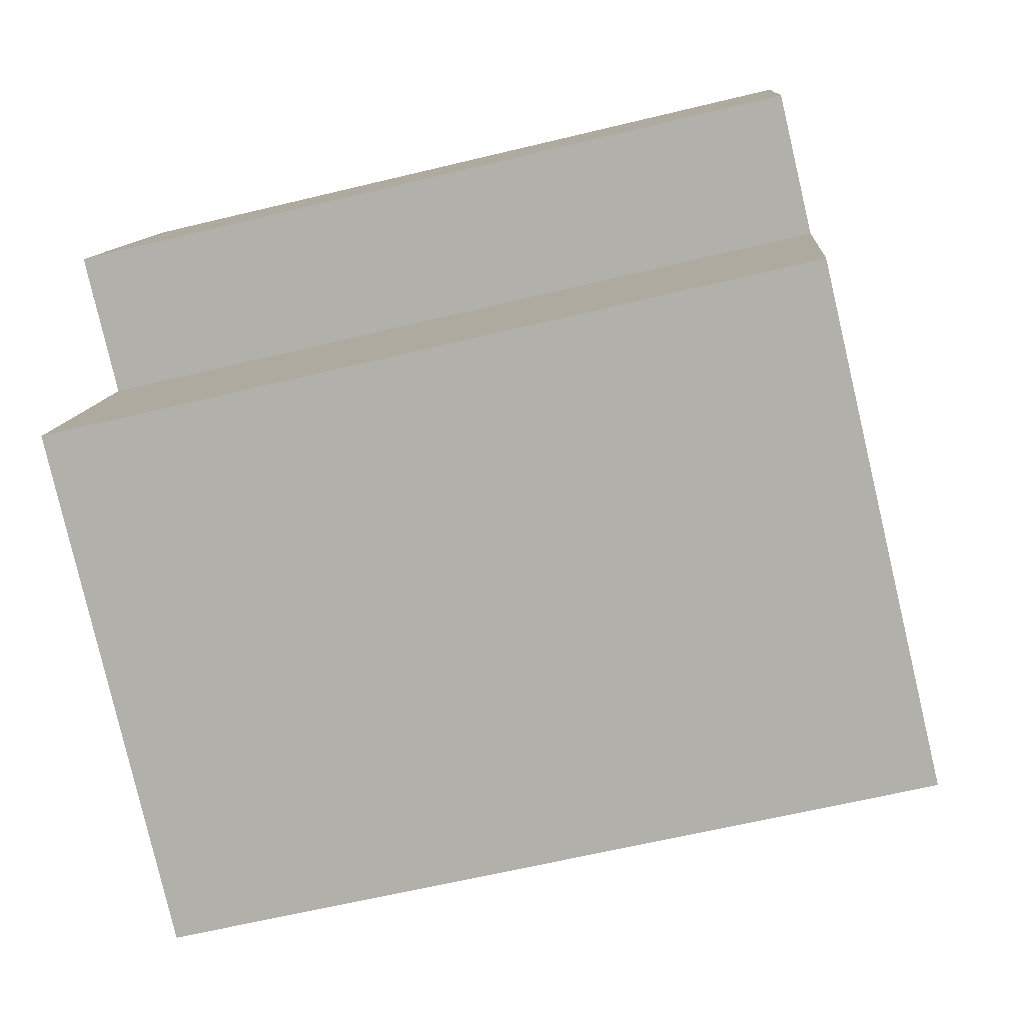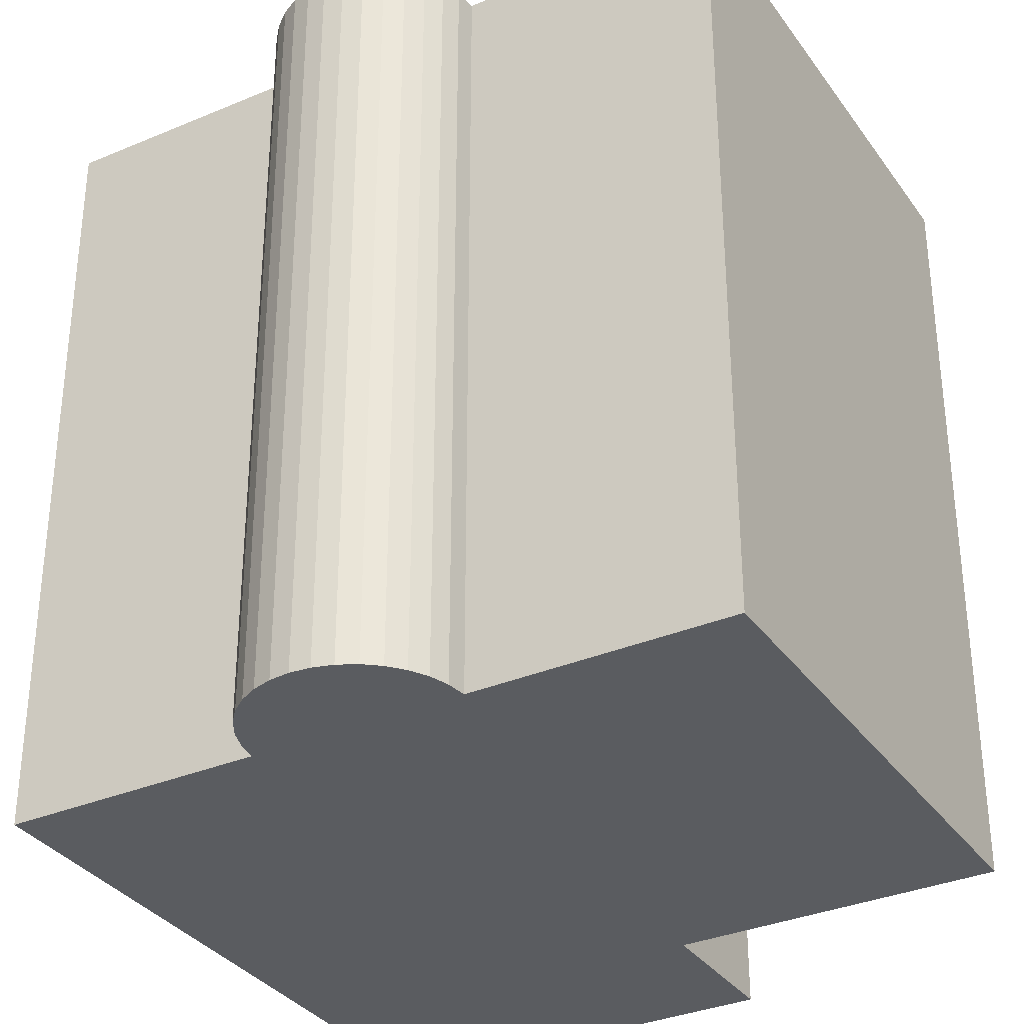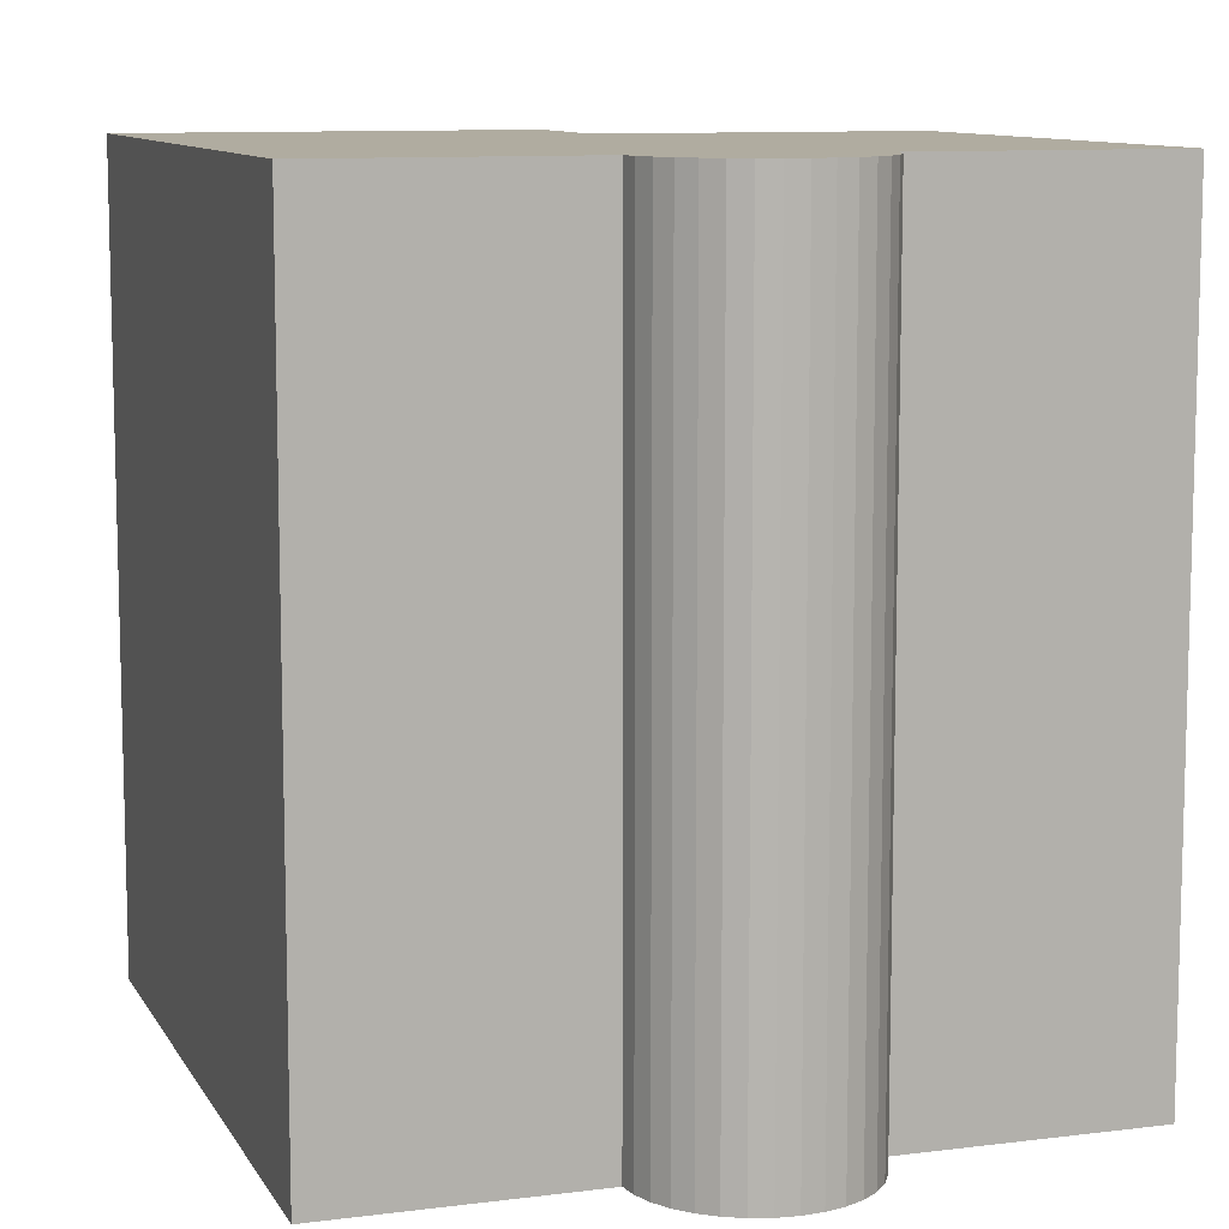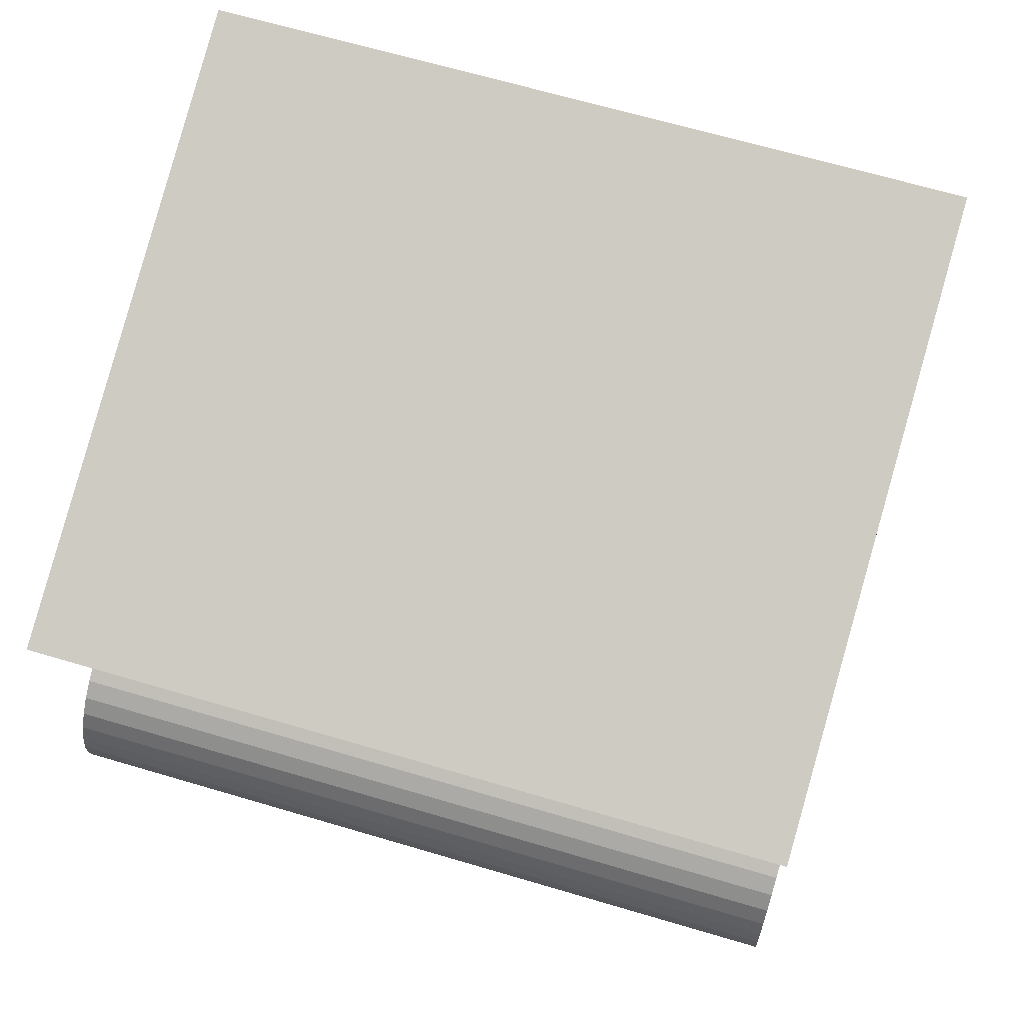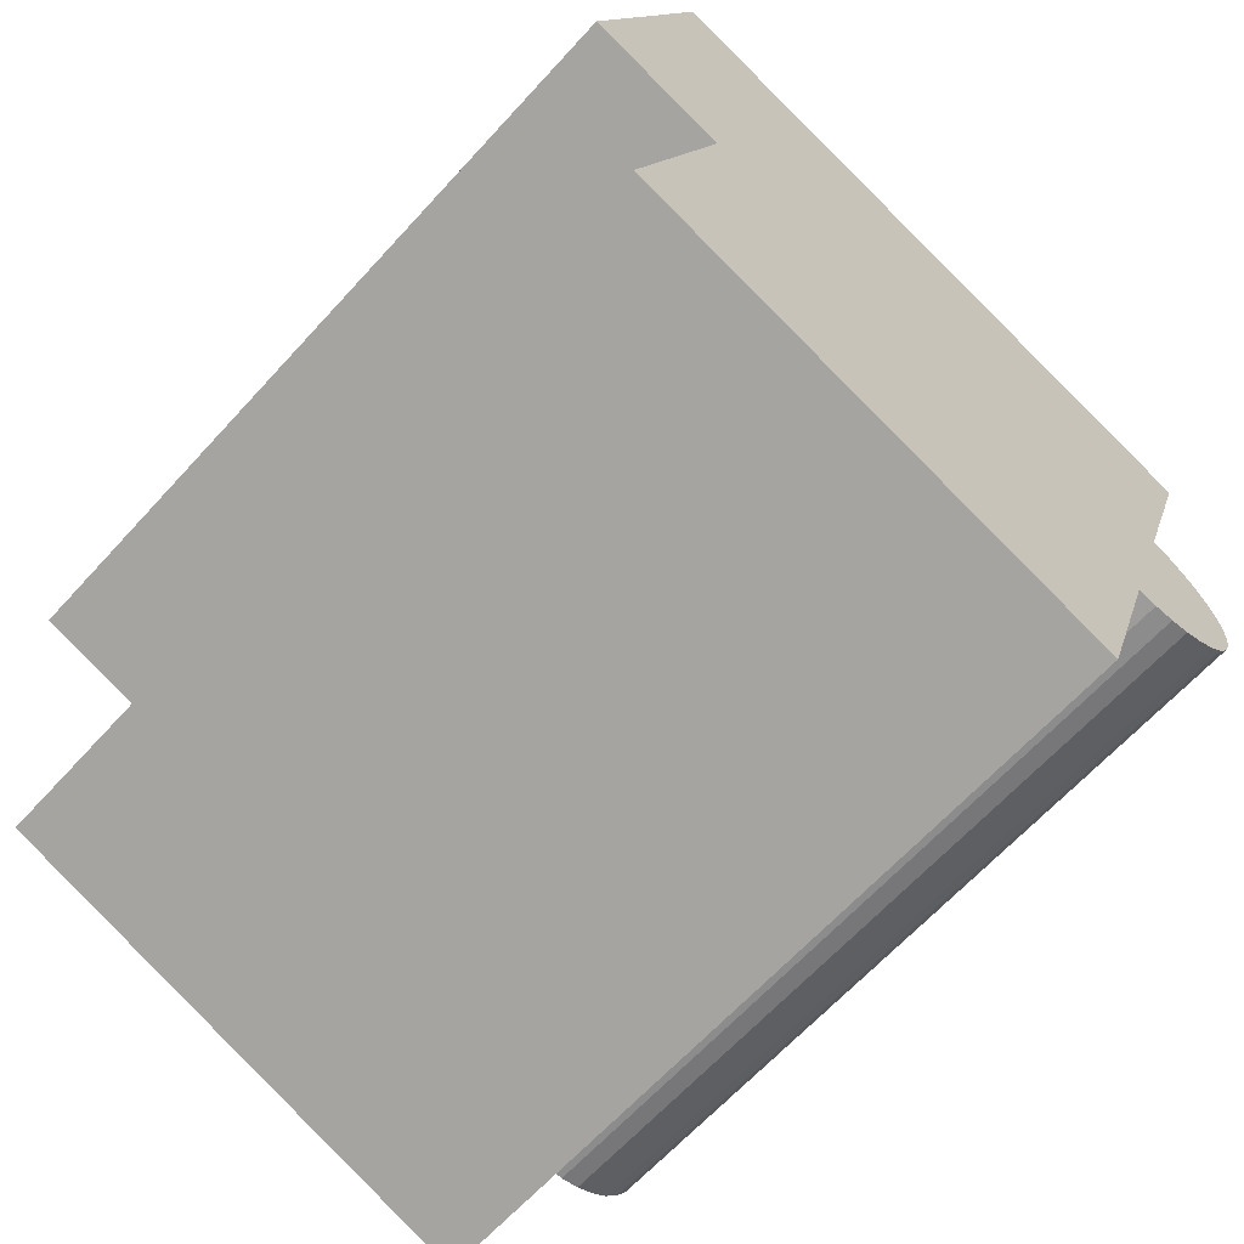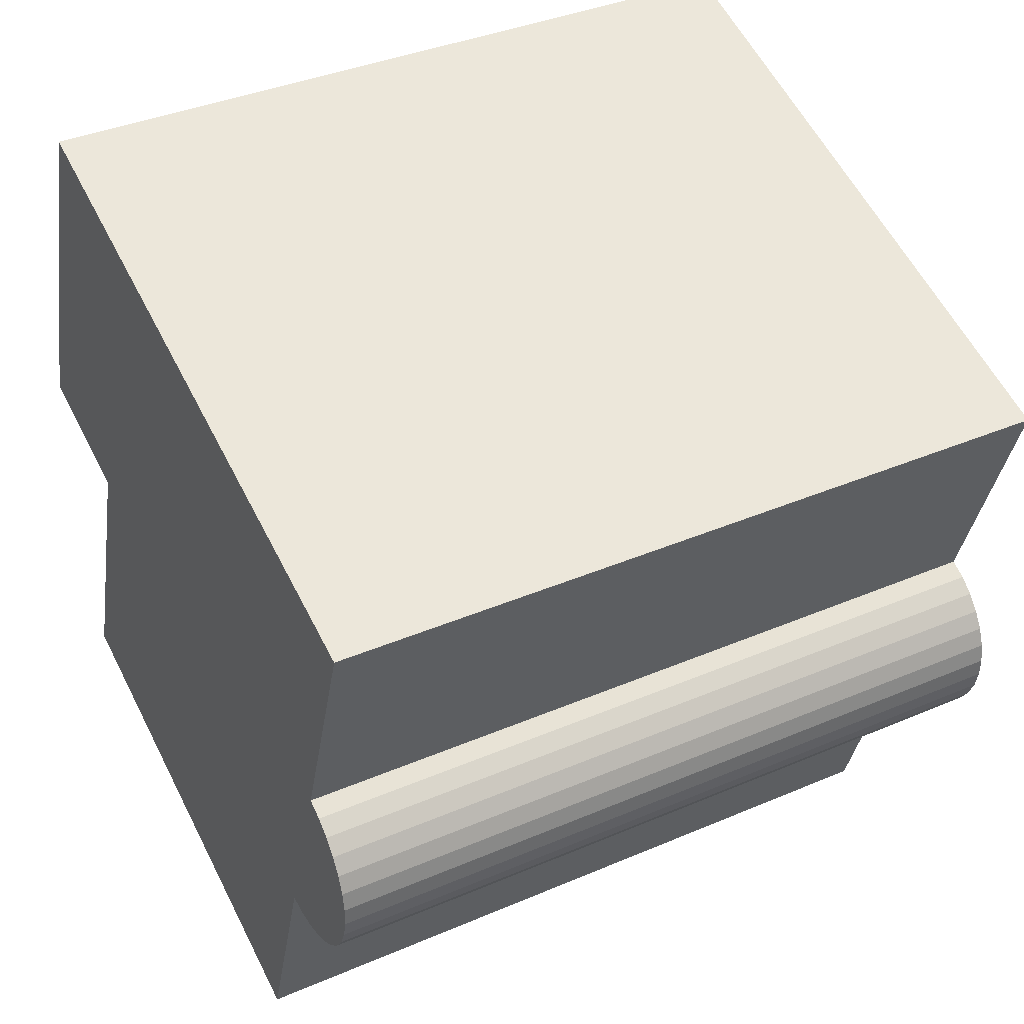
<metadata>
{"format":"obj","ext":"obj","renderer":"f3d","projection":"perspective","resolution":1024,"background":"white","views":[{"elev":-61.7,"azim":-76.1,"up":"+Z"},{"elev":-33.7,"azim":138.1,"up":"+Y"},{"elev":9.9,"azim":89.8,"up":"+Y"},{"elev":65.9,"azim":106.6,"up":"+Z"},{"elev":-64.7,"azim":-42.3,"up":"+Z"},{"elev":38.2,"azim":61.6,"up":"+Z"}]}
</metadata>
<code>
v  10.84 15.55 -10.32
v  0.8413 15.55 -7.052
v  2.842 15.55 -0.9284
v  1.381 15.55 4.219
v  0.0003314 15.55 -0.0004926
v  2.506 15.55 7.669
v  15.35 15.55 3.457
v  13.74 15.55 -1.423
v  12.43 15.55 -5.445
v  12.83 15.55 -5.516
v  13.23 15.55 -5.511
v  14.11 15.55 -1.6
v  13.63 15.55 -5.429
v  14.43 15.55 -1.843
v  14 15.55 -5.273
v  14.7 15.55 -2.142
v  14.33 15.55 -5.049
v  14.91 15.55 -2.488
v  14.62 15.55 -4.766
v  15.05 15.55 -2.867
v  14.85 15.55 -4.433
v  15.11 15.55 -3.265
v  15.01 15.55 -4.063
v  15.1 15.55 -3.669
v  15.05 1.755e-16 -2.866
v  14.91 1.523e-16 -2.487
v  15.11 1.999e-16 -3.265
v  15.1 2.246e-16 -3.669
v  15.01 2.488e-16 -4.063
v  14.85 2.714e-16 -4.433
v  14.62 2.918e-16 -4.766
v  14.33 3.092e-16 -5.049
v  14 3.229e-16 -5.273
v  0 0 0
v  1.381 -2.584e-16 4.22
v  2.506 -4.696e-16 7.669
v  15.35 -2.117e-16 3.458
v  13.74 8.71e-17 -1.422
v  14.11 9.793e-17 -1.599
v  14.43 1.128e-16 -1.842
v  14.7 1.311e-16 -2.142
v  13.63 3.324e-16 -5.428
v  13.23 3.374e-16 -5.51
v  12.83 3.377e-16 -5.515
v  12.43 3.334e-16 -5.444
v  10.84 6.319e-16 -10.32
v  0.8409 4.318e-16 -7.051
v  2.842 5.682e-17 -0.9279
g defaultobject
f 1 2 3
f 4 3 5
f 3 4 6
f 3 6 7
f 3 7 8
f 3 8 9
f 3 9 1
f 9 8 10
f 8 11 10
f 11 8 12
f 11 12 13
f 13 12 14
f 13 14 15
f 15 14 16
f 15 16 17
f 17 16 18
f 17 18 19
f 19 18 20
f 19 20 21
f 21 20 22
f 21 22 23
f 23 22 24
f 25 18 26
f 18 25 20
f 27 20 25
f 20 27 22
f 28 22 27
f 22 28 24
f 29 24 28
f 24 29 23
f 30 23 29
f 23 30 21
f 31 21 30
f 21 31 19
f 32 19 31
f 19 32 17
f 15 32 33
f 32 15 17
f 4 34 35
f 34 4 5
f 6 35 36
f 35 6 4
f 37 6 36
f 6 37 7
f 38 7 37
f 7 38 8
f 39 8 38
f 8 39 12
f 40 12 39
f 12 40 14
f 41 14 40
f 14 41 16
f 26 16 41
f 16 26 18
f 13 33 42
f 33 13 15
f 11 42 43
f 42 11 13
f 10 43 44
f 43 10 11
f 9 44 45
f 44 9 10
f 46 9 45
f 9 46 1
f 2 46 47
f 46 2 1
f 3 47 48
f 47 3 2
f 5 48 34
f 48 5 3
f 35 37 36
f 37 35 34
f 37 34 48
f 37 48 47
f 37 47 38
f 38 47 45
f 45 47 46
f 38 45 39
f 39 45 40
f 40 45 41
f 45 26 41
f 26 45 44
f 26 44 25
f 25 44 43
f 25 43 27
f 27 43 42
f 27 42 28
f 28 42 33
f 28 33 29
f 29 33 32
f 29 32 30
f 30 32 31

</code>
